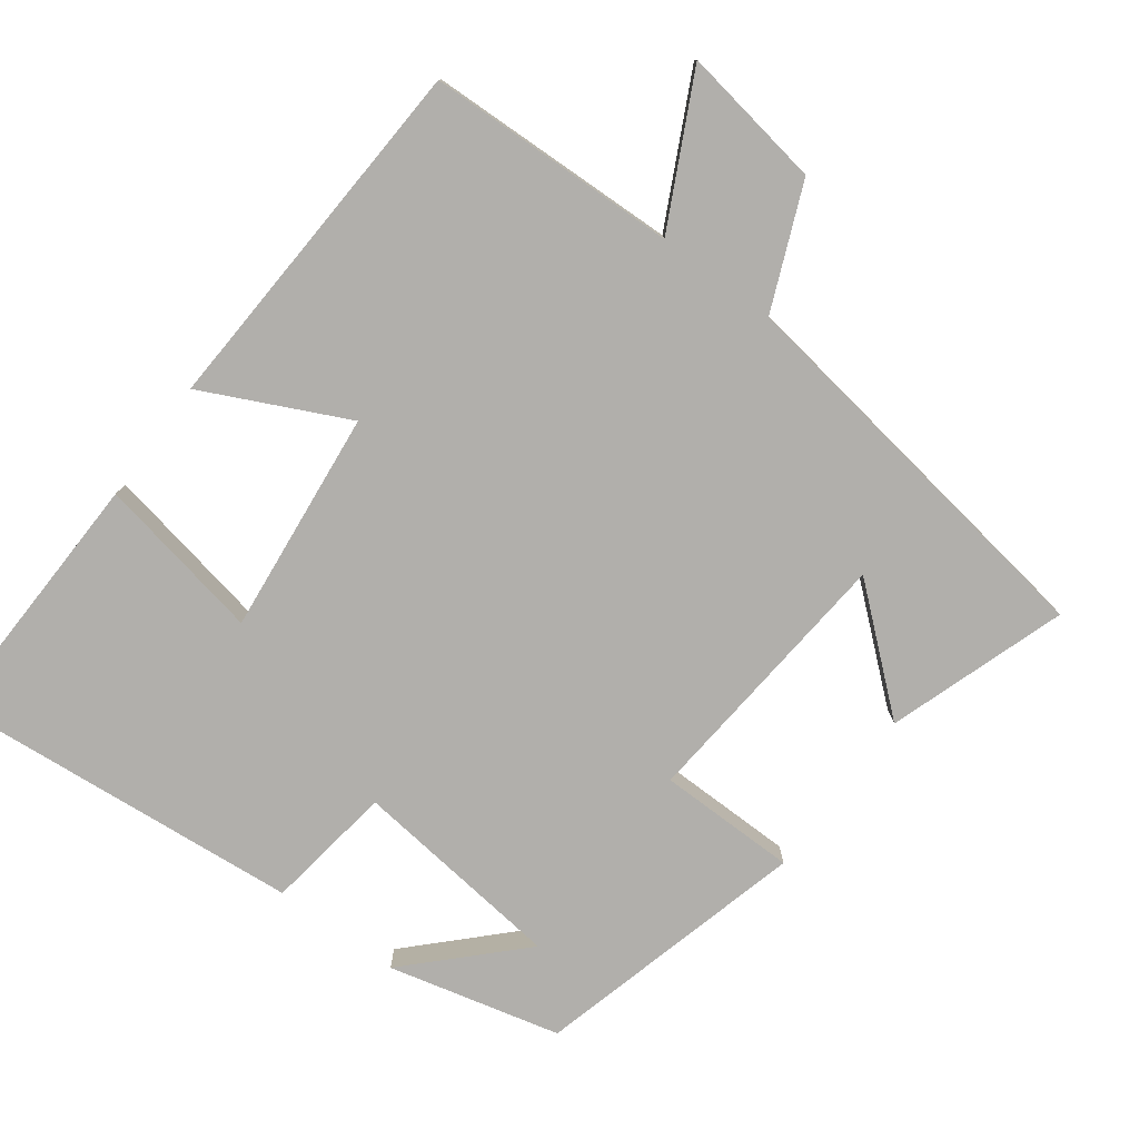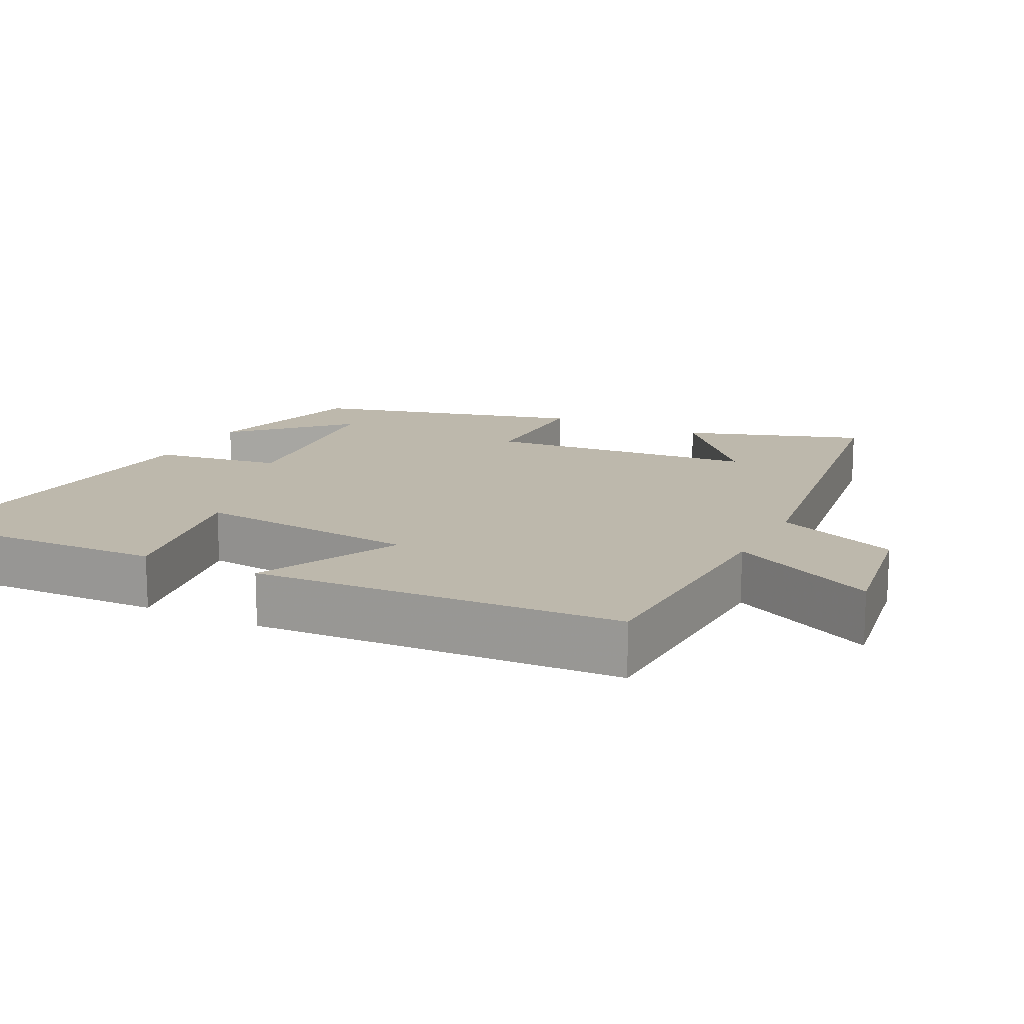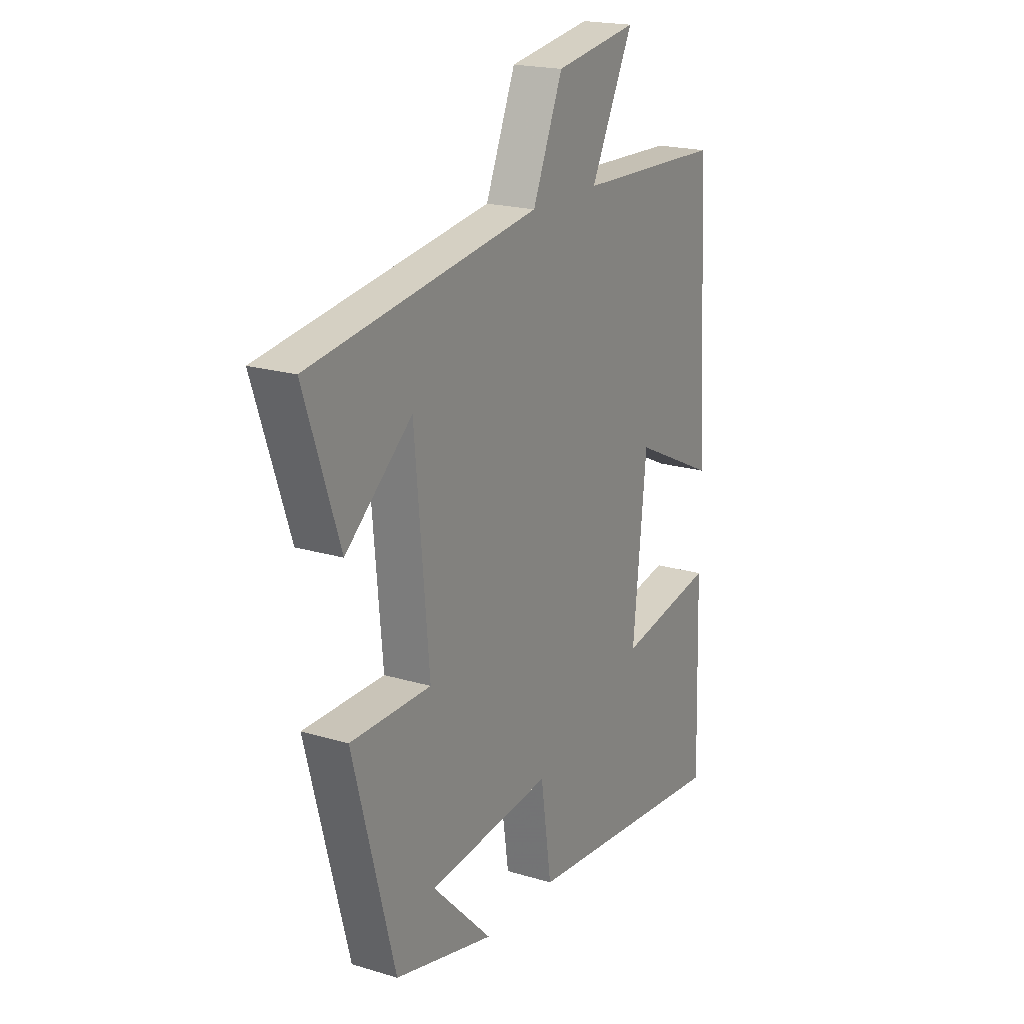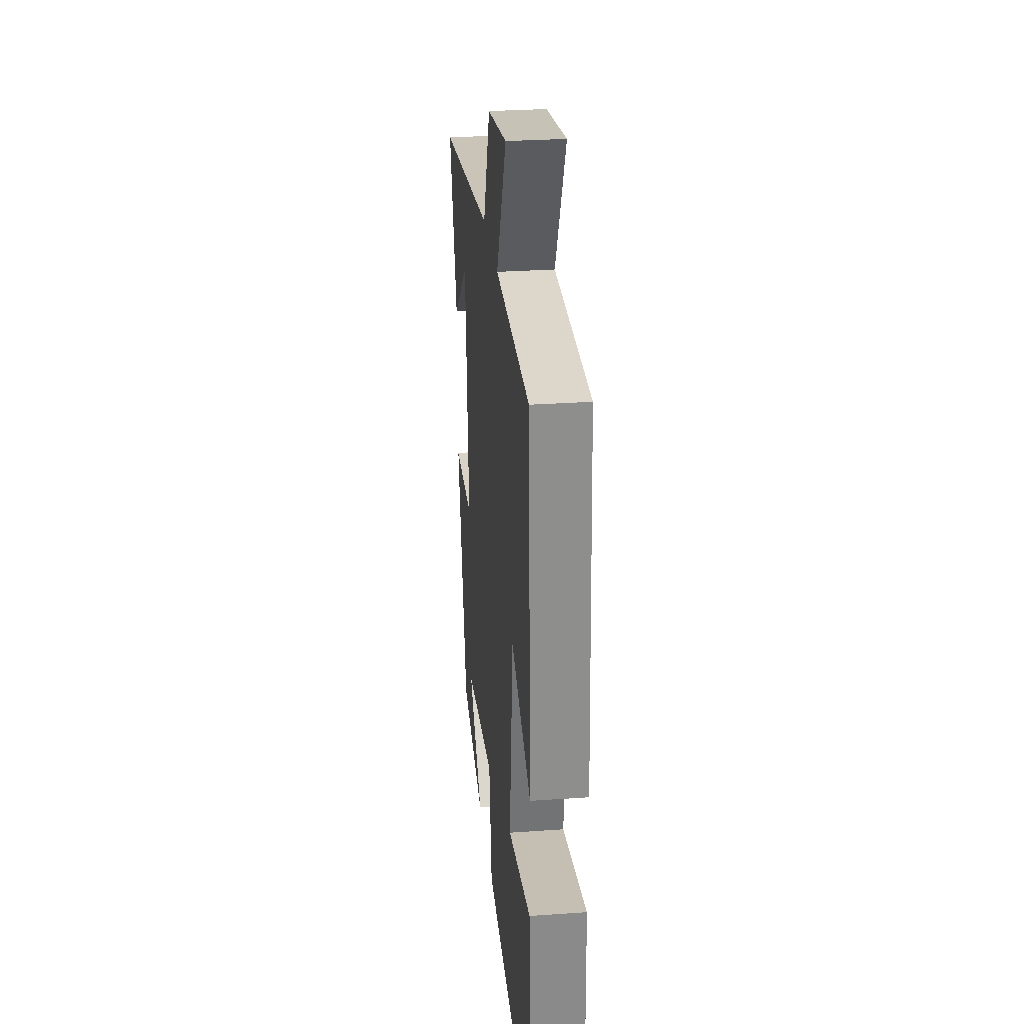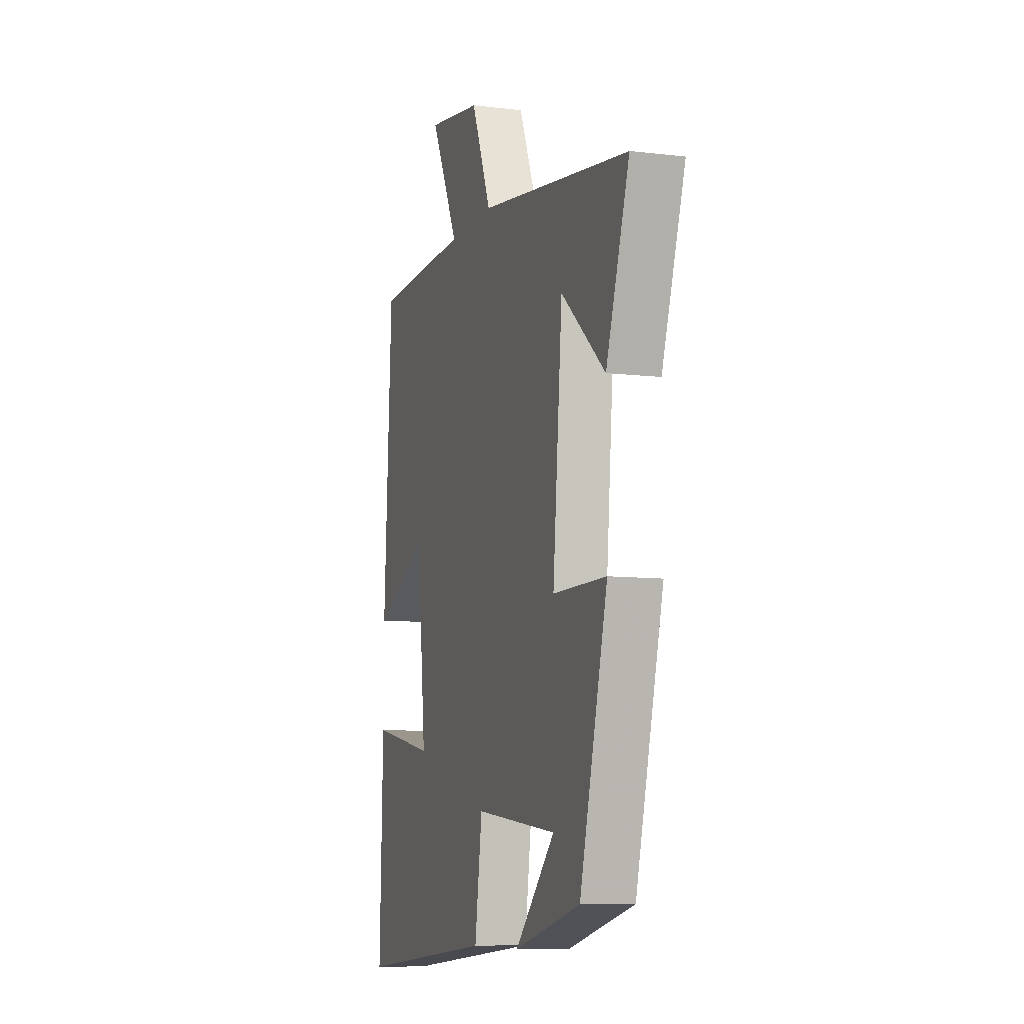
<metadata>
{"format":"obj","ext":"obj","renderer":"f3d","projection":"perspective","resolution":1024,"background":"white","views":[{"elev":-78.1,"azim":-36.5,"up":"+Y"},{"elev":14.8,"azim":-63.1,"up":"+Y"},{"elev":19.7,"azim":119.4,"up":"+Z"},{"elev":28.7,"azim":-96.0,"up":"+Z"},{"elev":-8.9,"azim":72.0,"up":"+Z"}]}
</metadata>
<code>
v 0.401 0.07 -0.442
v 0.164 0.07 -0.5
v 0.306 0.07 -0.357
v 0.012 0.07 -0.323
v -0.014 0.07 -0.5
v -0.511 0.07 -0.544
v -0.5 0.07 -0.184
v -0.271 0.07 -0.228
v -0.303 0.07 0.08
v -0.5 0.07 -0.014
v -0.472 0.07 0.49
v -0.126 0.07 0.5
v -0.227 0.07 0.702
v -0.031 0.07 0.67
v 0.04 0.07 0.5
v 0.583 0.07 0.418
v 0.5 0.07 0.173
v 0.343 0.07 0.307
v 0.309 0.07 -0.065
v 0.5 0.07 -0.067
v 0.401 0 -0.442
v 0.164 0 -0.5
v 0.306 0 -0.357
v 0.012 0 -0.323
v -0.014 0 -0.5
v -0.511 0 -0.544
v -0.5 0 -0.184
v -0.271 0 -0.228
v -0.303 0 0.08
v -0.5 0 -0.014
v -0.472 0 0.49
v -0.126 0 0.5
v -0.227 0 0.702
v -0.031 0 0.67
v 0.04 0 0.5
v 0.583 0 0.418
v 0.5 0 0.173
v 0.343 0 0.307
v 0.309 0 -0.065
v 0.5 0 -0.067
f 19 20 1
f 16 17 18
f 15 16 18
f 15 18 19
f 12 13 14 15
f 9 10 11 12
f 8 9 12 15
f 5 6 7 8
f 4 5 8 15
f 3 4 15 19
f 1 2 3
f 1 3 19
f 21 40 39
f 38 37 36
f 38 36 35
f 39 38 35
f 35 34 33 32
f 32 31 30 29
f 35 32 29 28
f 28 27 26 25
f 35 28 25 24
f 39 35 24 23
f 23 22 21
f 39 23 21
f 1 21 22 2
f 2 22 23 3
f 3 23 24 4
f 4 24 25 5
f 5 25 26 6
f 6 26 27 7
f 7 27 28 8
f 8 28 29 9
f 9 29 30 10
f 10 30 31 11
f 11 31 32 12
f 12 32 33 13
f 13 33 34 14
f 14 34 35 15
f 15 35 36 16
f 16 36 37 17
f 17 37 38 18
f 18 38 39 19
f 19 39 40 20
f 20 40 21 1

</code>
